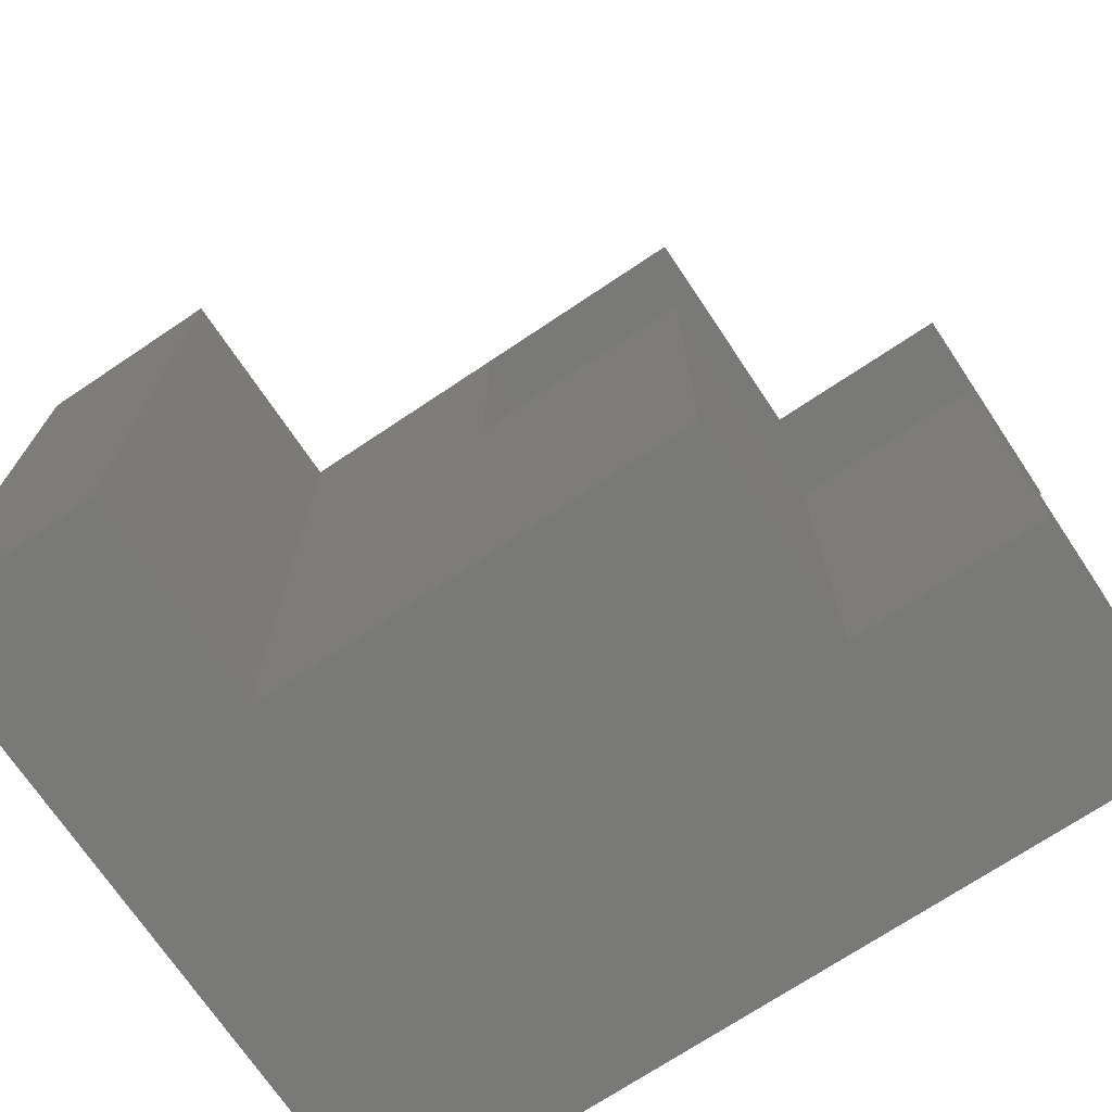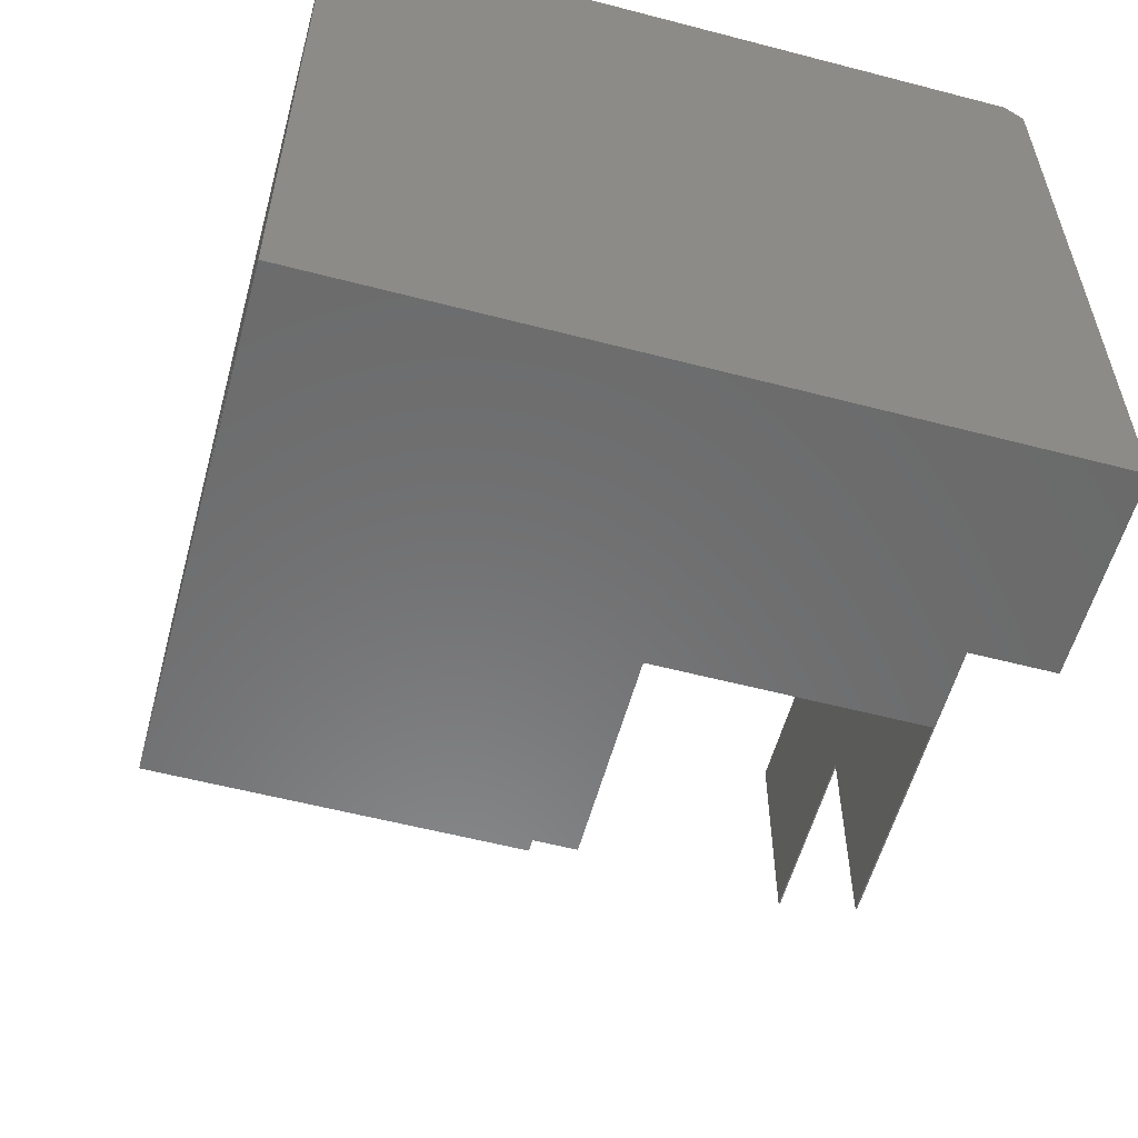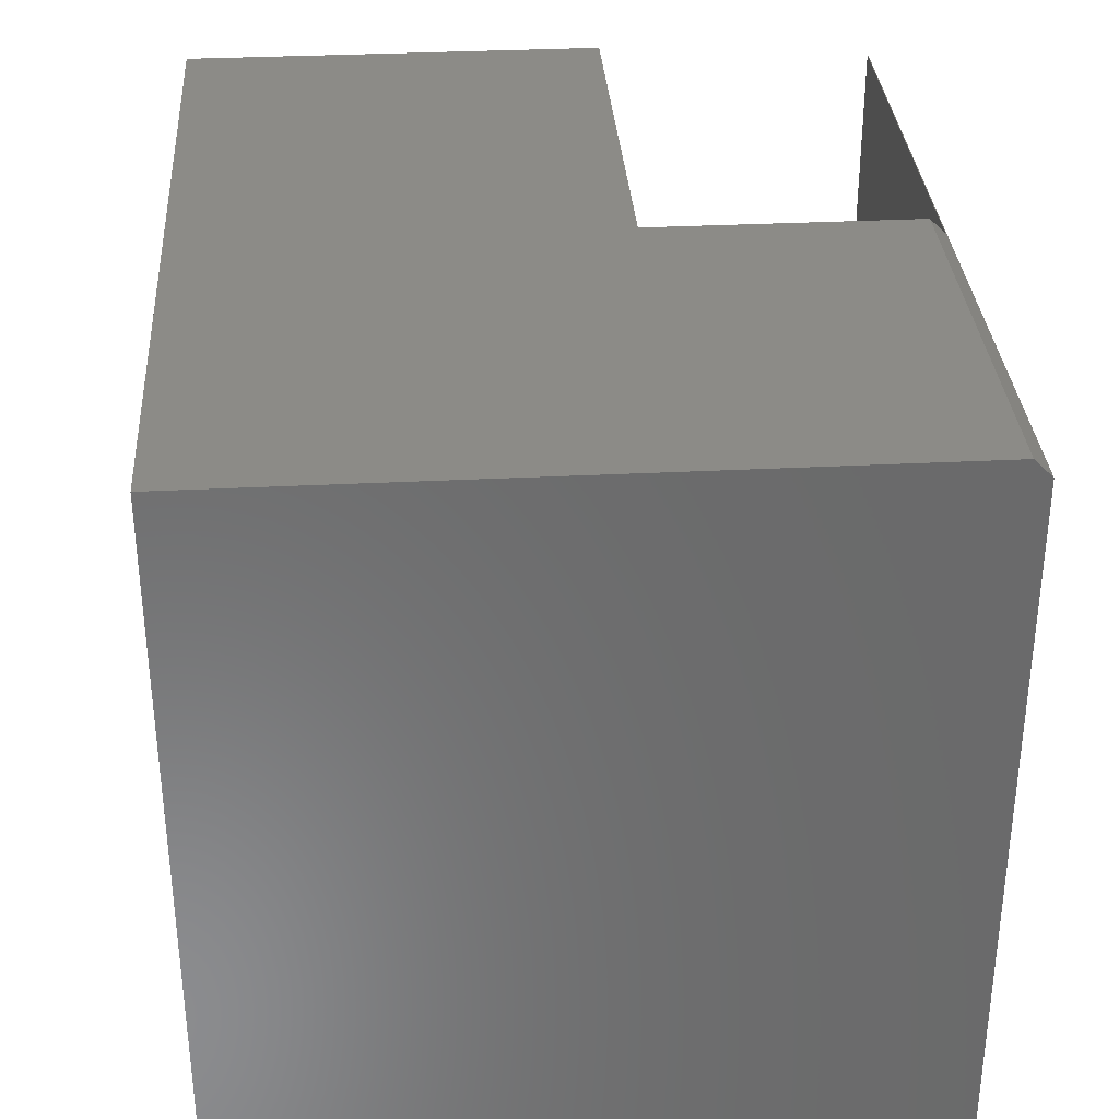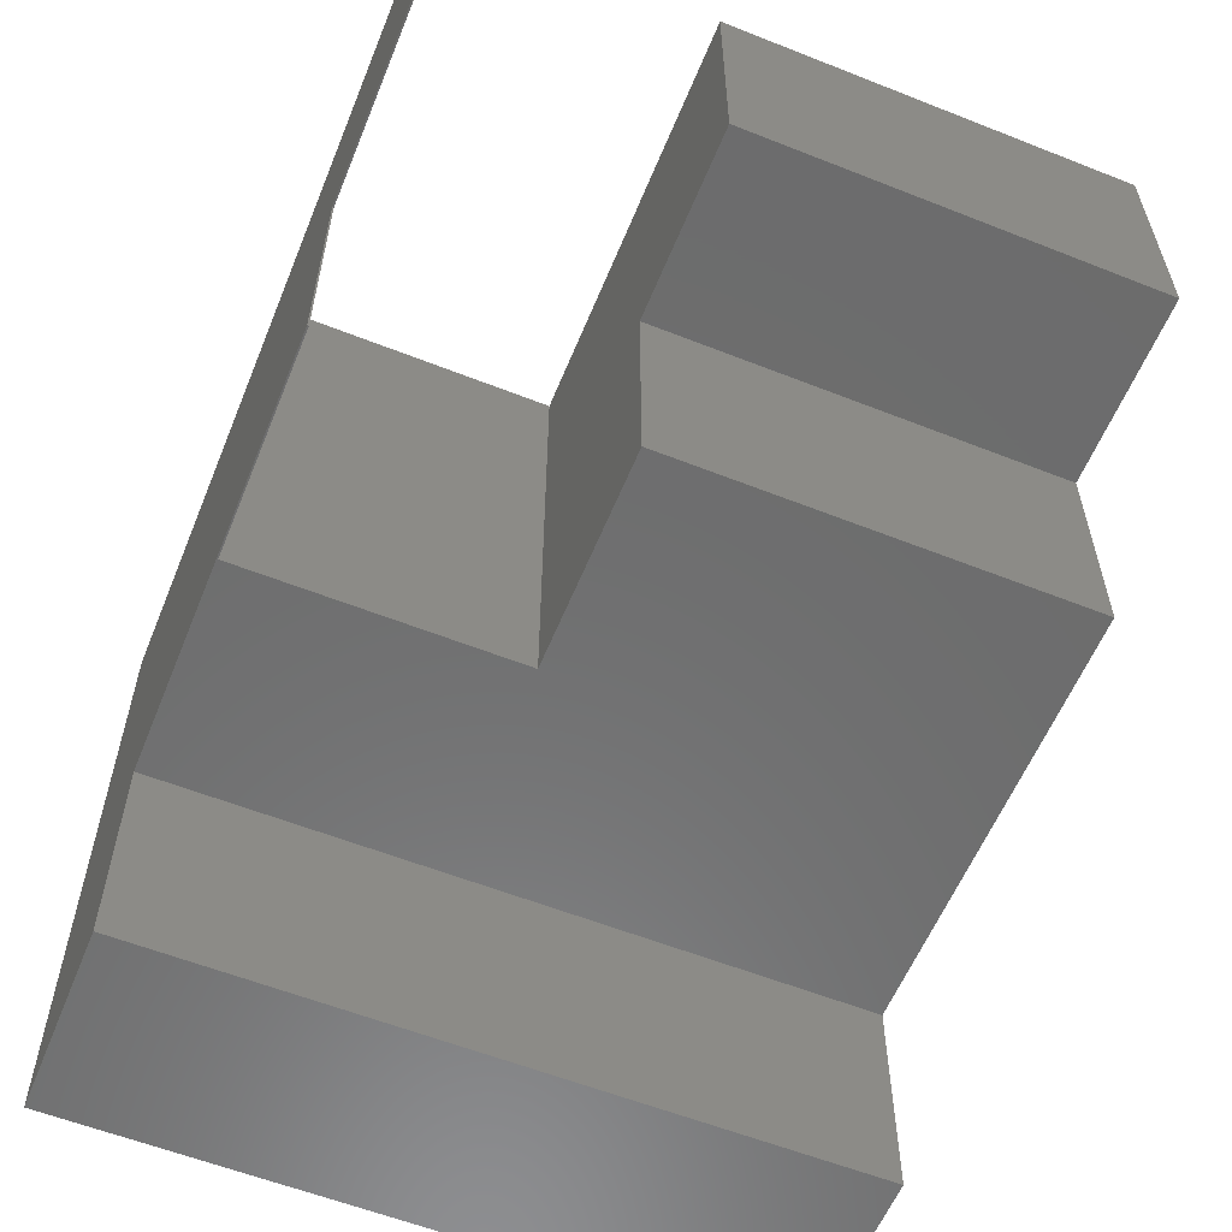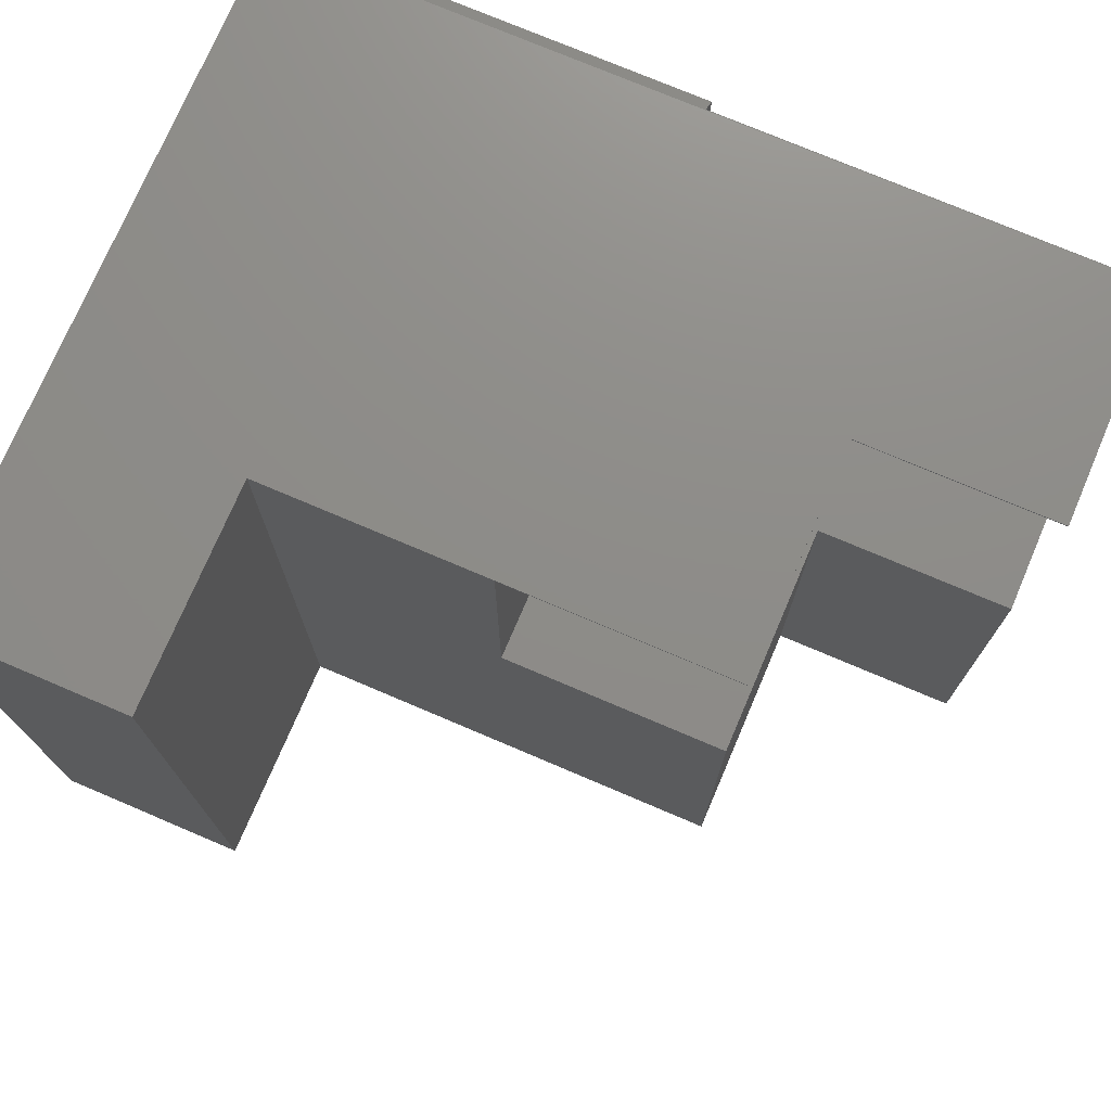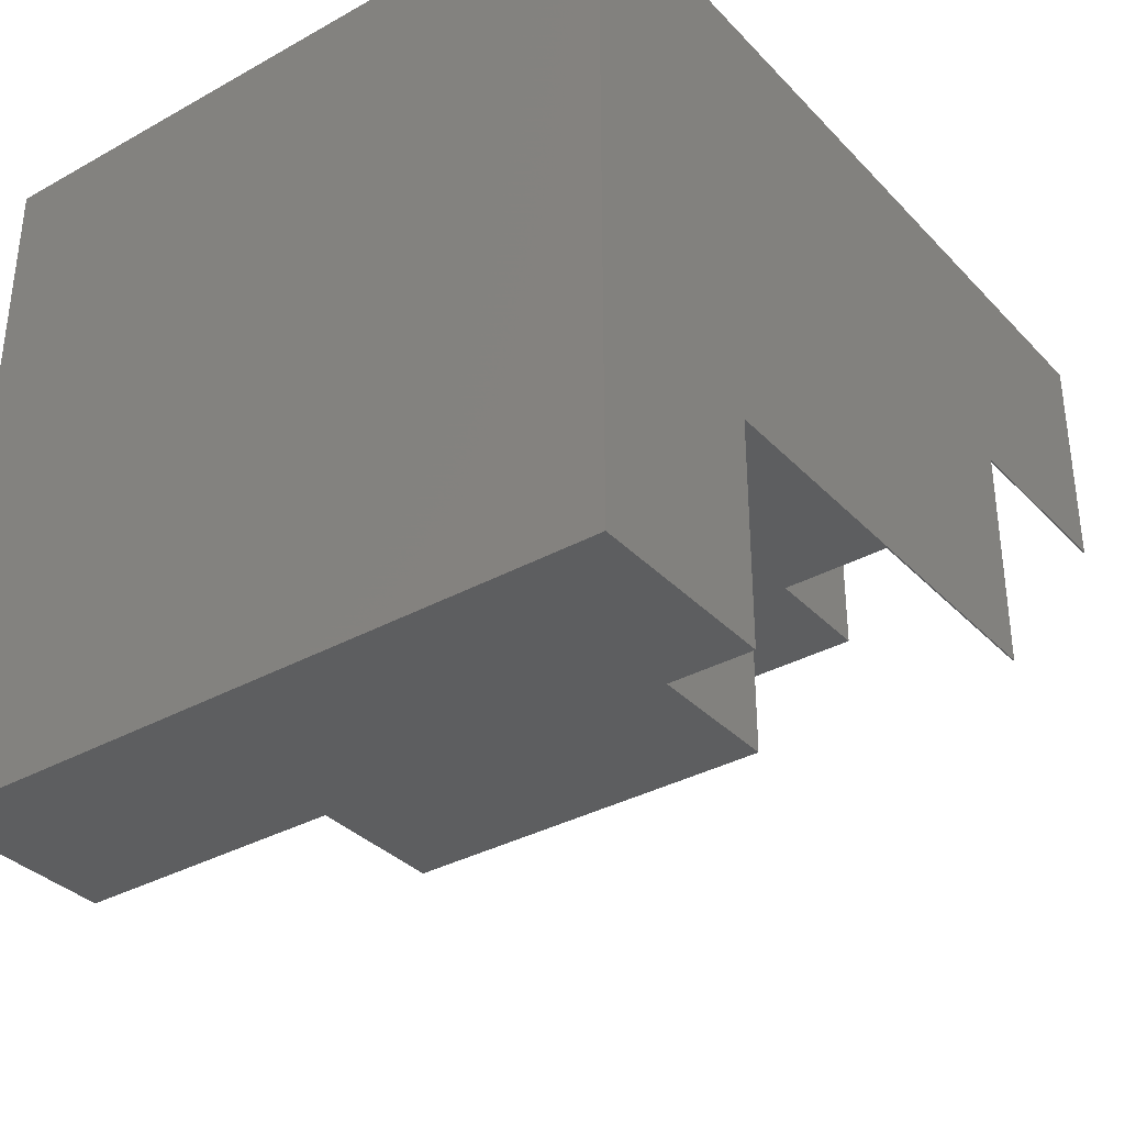
<metadata>
{"format":"stl","ext":"stl","renderer":"f3d","projection":"perspective","resolution":1024,"background":"white","views":[{"elev":-71.7,"azim":33.8,"up":"+Z"},{"elev":-57.0,"azim":-105.2,"up":"+Y"},{"elev":33.1,"azim":-94.0,"up":"+Y"},{"elev":-58.7,"azim":67.8,"up":"+Y"},{"elev":74.6,"azim":23.1,"up":"+Z"},{"elev":-34.6,"azim":-53.4,"up":"+Y"}]}
</metadata>
<code>
# stl→obj: 30 verts, 56 faces
v 0.375 0.1974 0.375
v 0.5763 0.1974 0.375
v 0.375 0.6237 0.375
v 0.5763 0.4026 0.375
v 0.75 0.6237 0.375
v 0.75 0.4026 0.375
v 0.375 0.1974 0.6237
v 0.375 0.6094 0.6237
v 0.375 0.6237 0.6094
v 0.5763 0.1974 0.6237
v 0.5763 0.4026 0.6237
v 0.75 0.4026 0.6237
v 0.75 0.6094 0.6237
v 0.5763 0.1974 0.625
v 0.1737 0.1974 0.625
v 0.1737 0.1974 0
v 0.5763 0.1974 0
v 0.5763 0.4026 0.625
v 0.5763 0.4026 0
v 0.75 0.4026 0.625
v 0.75 0.4026 0
v 0.75 0.6081 0.625
v 0.75 0.6237 0
v 0 0.6237 0.6094
v 0 0.6237 0
v 0 0.6081 0.625
v 0 0 0.625
v 0.1737 0 0.625
v 0 0 0
v 0.1737 0 0
f 1 2 3
f 3 2 4
f 3 4 5
f 5 4 6
f 7 1 8
f 8 1 3
f 8 3 9
f 10 7 11
f 11 7 8
f 11 8 12
f 12 8 13
f 14 7 10
f 14 15 7
f 16 17 2
f 16 2 1
f 16 1 7
f 16 7 15
f 10 11 14
f 14 11 18
f 17 19 2
f 2 19 4
f 11 12 18
f 18 12 20
f 19 21 4
f 4 21 6
f 22 12 13
f 22 20 12
f 21 23 6
f 6 23 5
f 24 9 25
f 25 9 3
f 25 3 23
f 23 3 5
f 22 13 8
f 9 24 8
f 8 24 26
f 8 26 22
f 18 15 14
f 27 28 26
f 26 28 15
f 26 15 22
f 22 15 18
f 22 18 20
f 25 29 24
f 24 29 27
f 24 27 26
f 17 16 19
f 21 19 23
f 23 19 16
f 23 16 25
f 25 16 30
f 25 30 29
f 30 16 28
f 28 16 15
f 29 30 27
f 27 30 28

</code>
